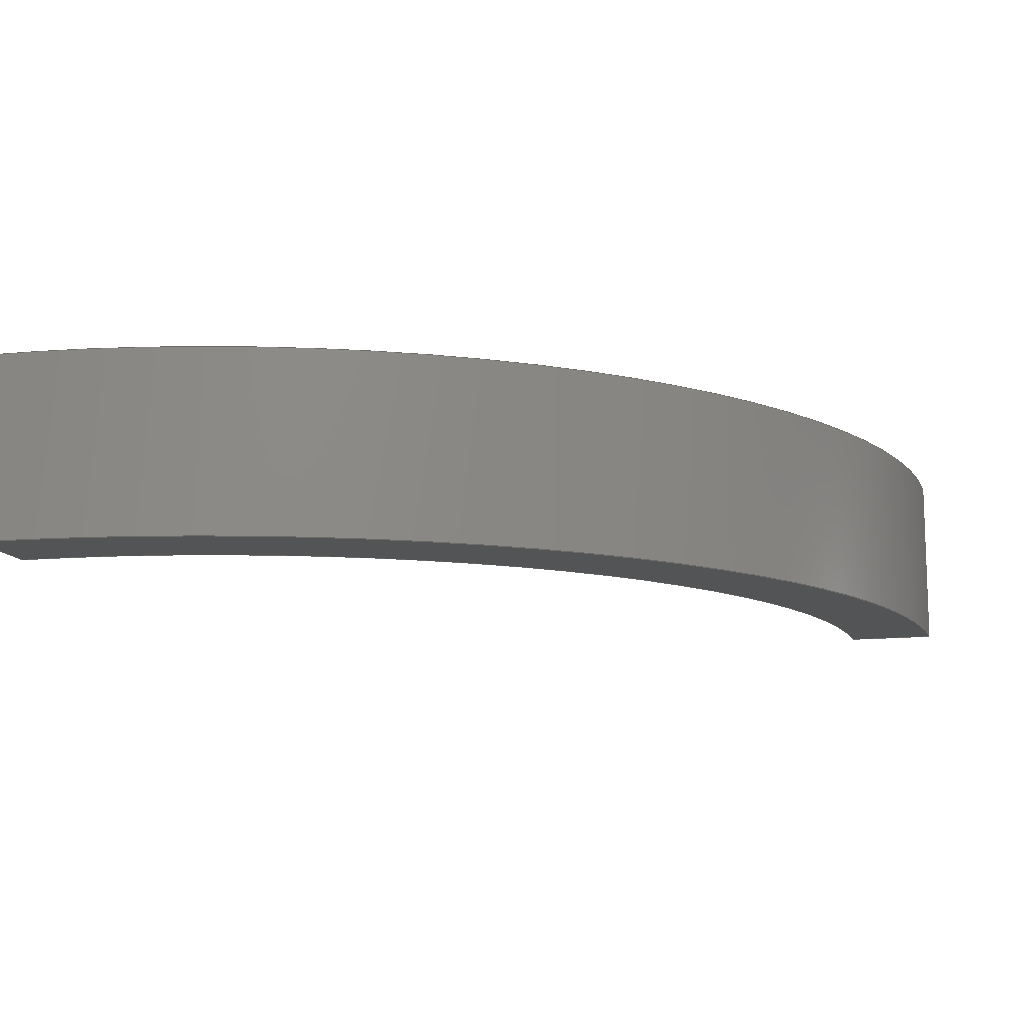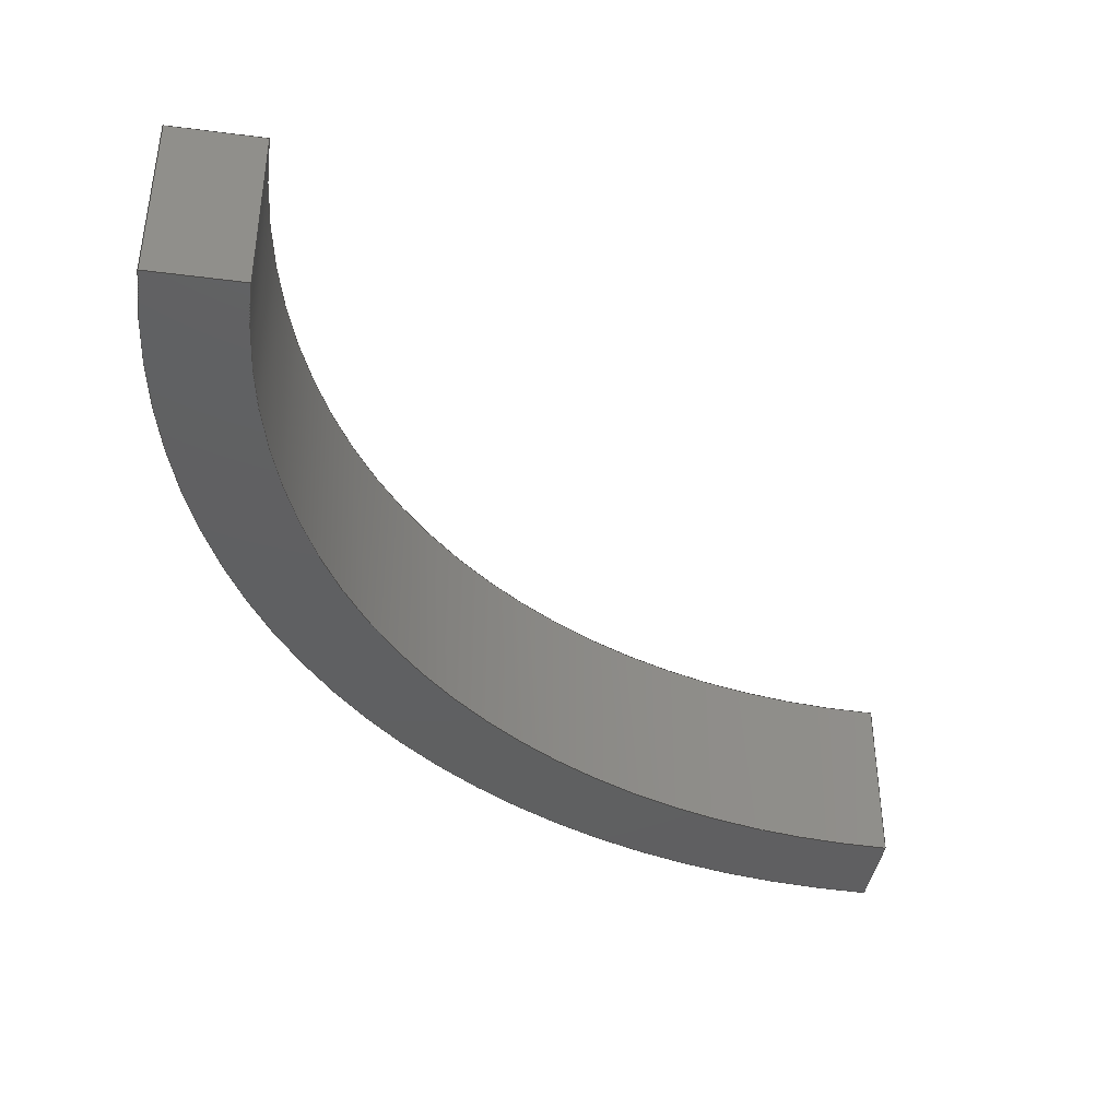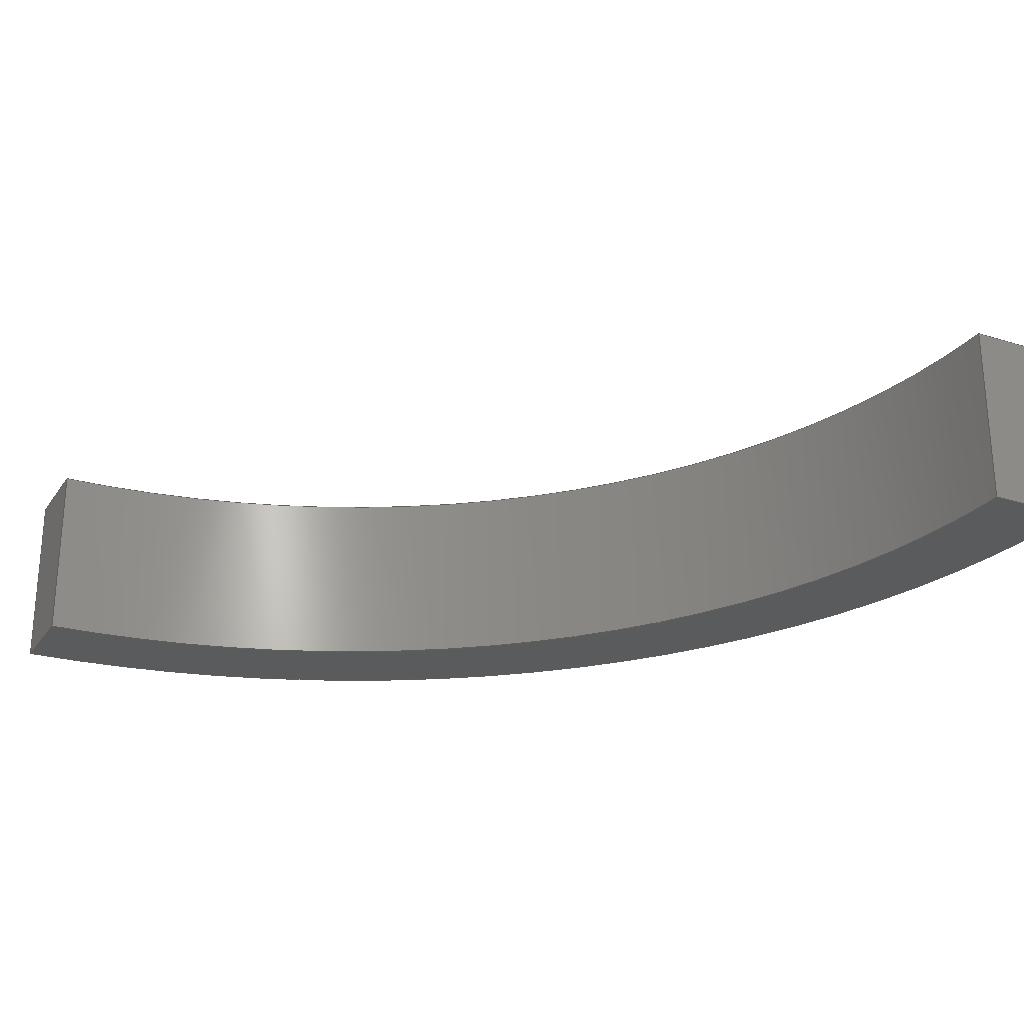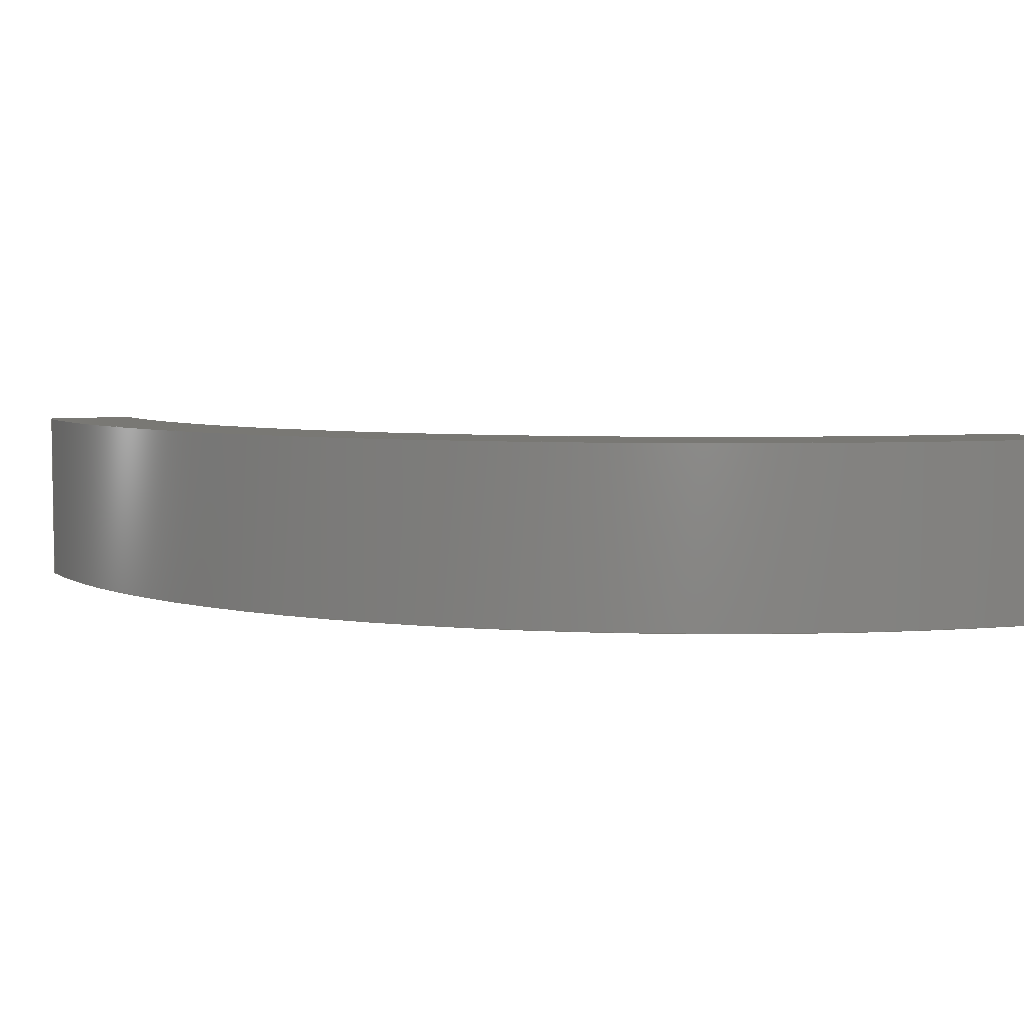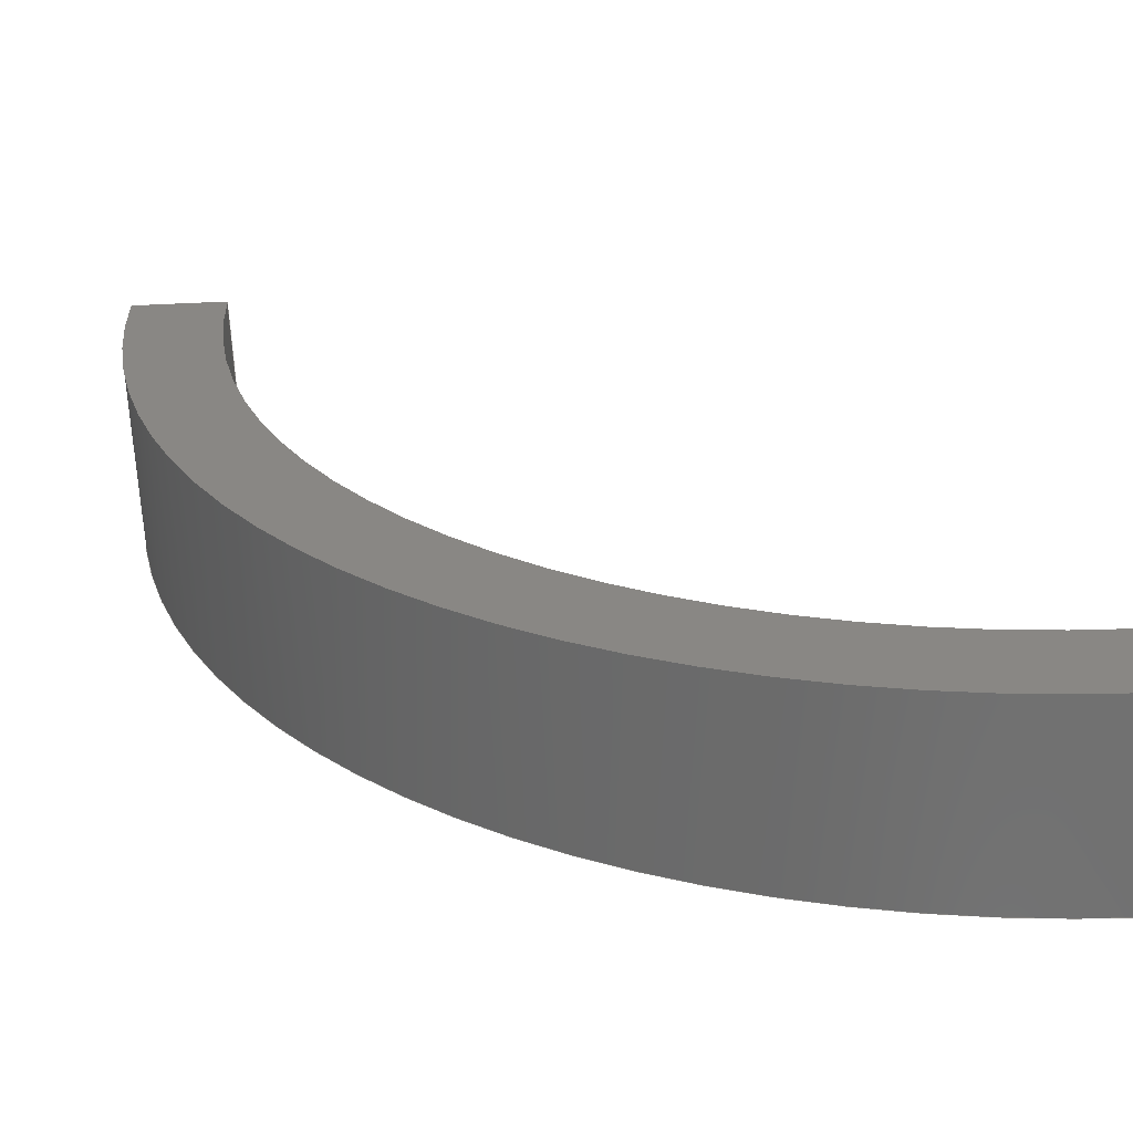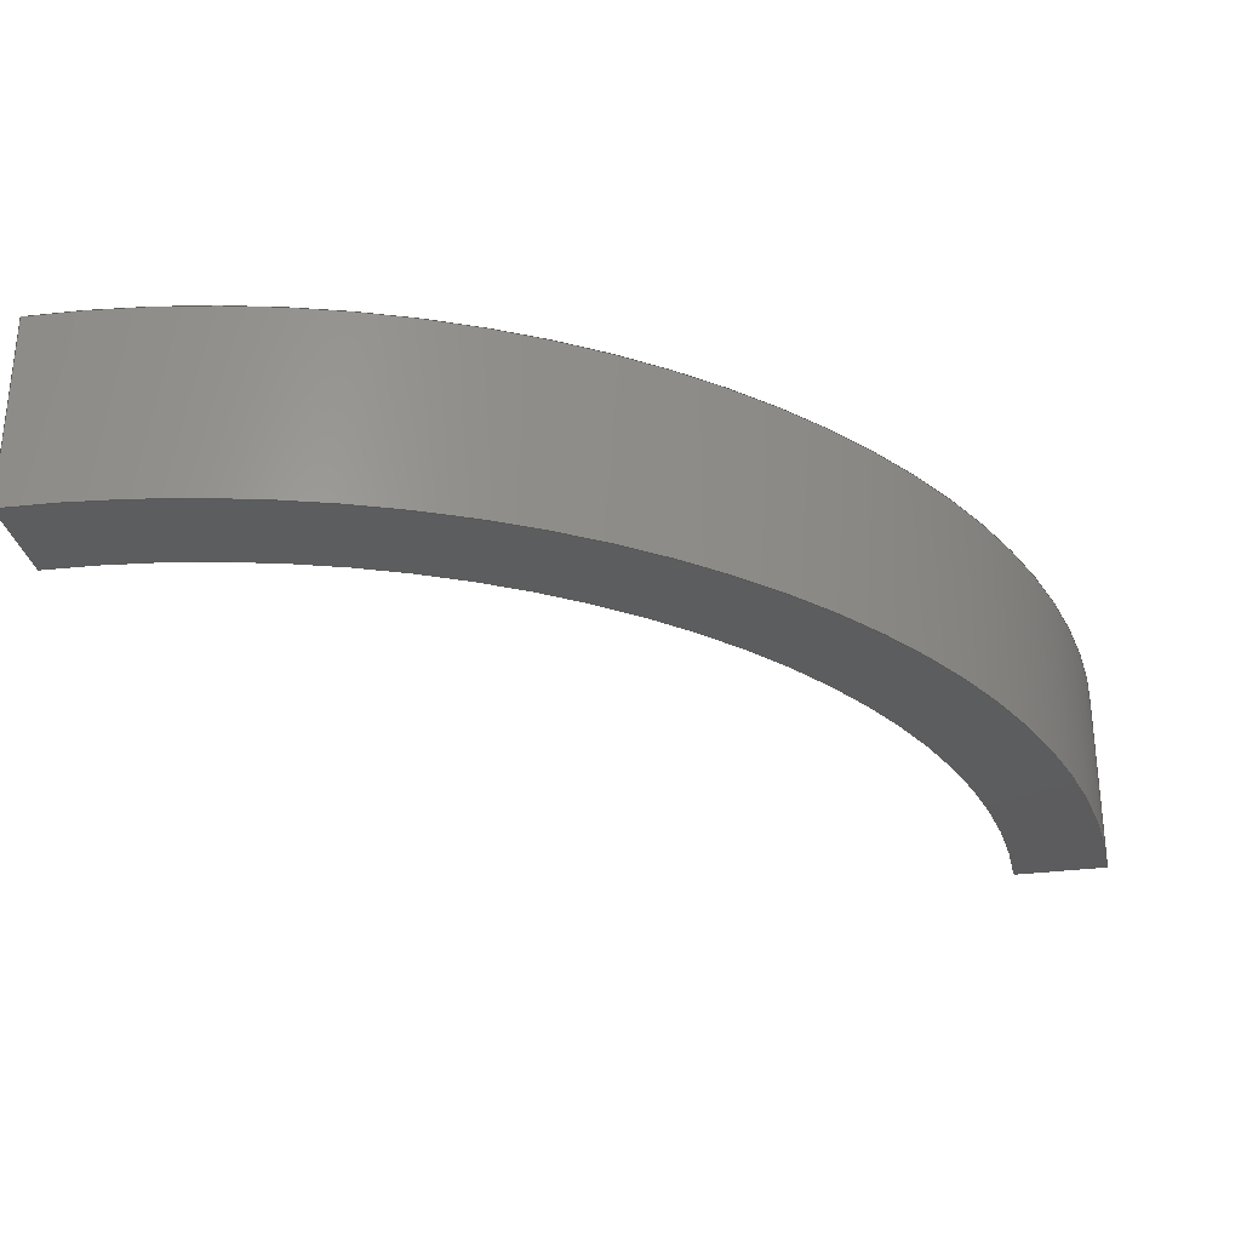
<metadata>
{"format":"step","ext":"step","renderer":"f3d","projection":"perspective","resolution":1024,"background":"white","views":[{"elev":-12.2,"azim":-74.8,"up":"+Z"},{"elev":-40.3,"azim":81.0,"up":"+Z"},{"elev":-25.5,"azim":153.5,"up":"+Z"},{"elev":5.2,"azim":-24.0,"up":"+Z"},{"elev":-63.5,"azim":2.6,"up":"+Y"},{"elev":-30.2,"azim":-79.2,"up":"+Z"}]}
</metadata>
<code>
ISO-10303-21;
DATA;
#1 = APPLICATION_PROTOCOL_DEFINITION('committee draft',
  'automotive_design',1997,#2);
#2 = APPLICATION_CONTEXT(
  'core data for automotive mechanical design processes');
#3 = SHAPE_DEFINITION_REPRESENTATION(#4,#10);
#4 = PRODUCT_DEFINITION_SHAPE('','',#5);
#5 = PRODUCT_DEFINITION('design','',#6,#9);
#6 = PRODUCT_DEFINITION_FORMATION('','',#7);
#7 = PRODUCT('occActiveX 19','occActiveX 19','',(#8));
#8 = MECHANICAL_CONTEXT('',#2,'mechanical');
#9 = PRODUCT_DEFINITION_CONTEXT('part definition',#2,'design');
#10 = ADVANCED_BREP_SHAPE_REPRESENTATION('',(#11,#15),#169);
#11 = AXIS2_PLACEMENT_3D('',#12,#13,#14);
#12 = CARTESIAN_POINT('',(0,0,0));
#13 = DIRECTION('',(0,0,1));
#14 = DIRECTION('',(1,0,-0));
#15 = MANIFOLD_SOLID_BREP('',#16);
#16 = CLOSED_SHELL('',(#17,#59,#91,#123,#145,#157));
#17 = ADVANCED_FACE('',(#18),#54,.F.);
#18 = FACE_BOUND('',#19,.T.);
#19 = EDGE_LOOP('',(#20,#31,#39,#48));
#20 = ORIENTED_EDGE('',*,*,#21,.T.);
#21 = EDGE_CURVE('',#22,#24,#26,.T.);
#22 = VERTEX_POINT('',#23);
#23 = CARTESIAN_POINT('',(-60,20,0));
#24 = VERTEX_POINT('',#25);
#25 = CARTESIAN_POINT('',(20,-60,0));
#26 = CIRCLE('',#27,80);
#27 = AXIS2_PLACEMENT_3D('',#28,#29,#30);
#28 = CARTESIAN_POINT('',(20,20,0));
#29 = DIRECTION('',(0,0,1));
#30 = DIRECTION('',(-1,1.332e-16,0));
#31 = ORIENTED_EDGE('',*,*,#32,.T.);
#32 = EDGE_CURVE('',#24,#33,#35,.T.);
#33 = VERTEX_POINT('',#34);
#34 = CARTESIAN_POINT('',(20,-70,0));
#35 = LINE('',#36,#37);
#36 = CARTESIAN_POINT('',(20,-60,0));
#37 = VECTOR('',#38,1);
#38 = DIRECTION('',(-1.11e-16,-1,0));
#39 = ORIENTED_EDGE('',*,*,#40,.F.);
#40 = EDGE_CURVE('',#41,#33,#43,.T.);
#41 = VERTEX_POINT('',#42);
#42 = CARTESIAN_POINT('',(-70,20,0));
#43 = CIRCLE('',#44,90);
#44 = AXIS2_PLACEMENT_3D('',#45,#46,#47);
#45 = CARTESIAN_POINT('',(20,20,0));
#46 = DIRECTION('',(0,0,1));
#47 = DIRECTION('',(-1,1.184e-16,0));
#48 = ORIENTED_EDGE('',*,*,#49,.F.);
#49 = EDGE_CURVE('',#22,#41,#50,.T.);
#50 = LINE('',#51,#52);
#51 = CARTESIAN_POINT('',(-60,20,0));
#52 = VECTOR('',#53,1);
#53 = DIRECTION('',(-1,0,0));
#54 = PLANE('',#55);
#55 = AXIS2_PLACEMENT_3D('',#56,#57,#58);
#56 = CARTESIAN_POINT('',(20,20,0));
#57 = DIRECTION('',(0,0,1));
#58 = DIRECTION('',(-1,1.332e-16,0));
#59 = ADVANCED_FACE('',(#60),#86,.T.);
#60 = FACE_BOUND('',#61,.T.);
#61 = EDGE_LOOP('',(#62,#63,#71,#80));
#62 = ORIENTED_EDGE('',*,*,#40,.T.);
#63 = ORIENTED_EDGE('',*,*,#64,.T.);
#64 = EDGE_CURVE('',#33,#65,#67,.T.);
#65 = VERTEX_POINT('',#66);
#66 = CARTESIAN_POINT('',(20,-70,20));
#67 = LINE('',#68,#69);
#68 = CARTESIAN_POINT('',(20,-70,0));
#69 = VECTOR('',#70,1);
#70 = DIRECTION('',(0,0,1));
#71 = ORIENTED_EDGE('',*,*,#72,.F.);
#72 = EDGE_CURVE('',#73,#65,#75,.T.);
#73 = VERTEX_POINT('',#74);
#74 = CARTESIAN_POINT('',(-70,20,20));
#75 = CIRCLE('',#76,90);
#76 = AXIS2_PLACEMENT_3D('',#77,#78,#79);
#77 = CARTESIAN_POINT('',(20,20,20));
#78 = DIRECTION('',(0,0,1));
#79 = DIRECTION('',(-1,1.184e-16,0));
#80 = ORIENTED_EDGE('',*,*,#81,.F.);
#81 = EDGE_CURVE('',#41,#73,#82,.T.);
#82 = LINE('',#83,#84);
#83 = CARTESIAN_POINT('',(-70,20,0));
#84 = VECTOR('',#85,1);
#85 = DIRECTION('',(0,0,1));
#86 = CYLINDRICAL_SURFACE('',#87,90);
#87 = AXIS2_PLACEMENT_3D('',#88,#89,#90);
#88 = CARTESIAN_POINT('',(20,20,0));
#89 = DIRECTION('',(0,0,1));
#90 = DIRECTION('',(-1,1.184e-16,0));
#91 = ADVANCED_FACE('',(#92),#118,.T.);
#92 = FACE_BOUND('',#93,.T.);
#93 = EDGE_LOOP('',(#94,#95,#103,#112));
#94 = ORIENTED_EDGE('',*,*,#72,.T.);
#95 = ORIENTED_EDGE('',*,*,#96,.T.);
#96 = EDGE_CURVE('',#65,#97,#99,.T.);
#97 = VERTEX_POINT('',#98);
#98 = CARTESIAN_POINT('',(20,-60,20));
#99 = LINE('',#100,#101);
#100 = CARTESIAN_POINT('',(20,-70,20));
#101 = VECTOR('',#102,1);
#102 = DIRECTION('',(1.11e-16,1,0));
#103 = ORIENTED_EDGE('',*,*,#104,.F.);
#104 = EDGE_CURVE('',#105,#97,#107,.T.);
#105 = VERTEX_POINT('',#106);
#106 = CARTESIAN_POINT('',(-60,20,20));
#107 = CIRCLE('',#108,80);
#108 = AXIS2_PLACEMENT_3D('',#109,#110,#111);
#109 = CARTESIAN_POINT('',(20,20,20));
#110 = DIRECTION('',(0,0,1));
#111 = DIRECTION('',(-1,1.332e-16,0));
#112 = ORIENTED_EDGE('',*,*,#113,.F.);
#113 = EDGE_CURVE('',#73,#105,#114,.T.);
#114 = LINE('',#115,#116);
#115 = CARTESIAN_POINT('',(-70,20,20));
#116 = VECTOR('',#117,1);
#117 = DIRECTION('',(1,0,0));
#118 = PLANE('',#119);
#119 = AXIS2_PLACEMENT_3D('',#120,#121,#122);
#120 = CARTESIAN_POINT('',(20,20,20));
#121 = DIRECTION('',(0,0,1));
#122 = DIRECTION('',(-1,1.184e-16,0));
#123 = ADVANCED_FACE('',(#124),#140,.F.);
#124 = FACE_BOUND('',#125,.T.);
#125 = EDGE_LOOP('',(#126,#127,#133,#134));
#126 = ORIENTED_EDGE('',*,*,#104,.T.);
#127 = ORIENTED_EDGE('',*,*,#128,.T.);
#128 = EDGE_CURVE('',#97,#24,#129,.T.);
#129 = LINE('',#130,#131);
#130 = CARTESIAN_POINT('',(20,-60,20));
#131 = VECTOR('',#132,1);
#132 = DIRECTION('',(0,0,-1));
#133 = ORIENTED_EDGE('',*,*,#21,.F.);
#134 = ORIENTED_EDGE('',*,*,#135,.F.);
#135 = EDGE_CURVE('',#105,#22,#136,.T.);
#136 = LINE('',#137,#138);
#137 = CARTESIAN_POINT('',(-60,20,20));
#138 = VECTOR('',#139,1);
#139 = DIRECTION('',(0,0,-1));
#140 = CYLINDRICAL_SURFACE('',#141,80);
#141 = AXIS2_PLACEMENT_3D('',#142,#143,#144);
#142 = CARTESIAN_POINT('',(20,20,20));
#143 = DIRECTION('',(-0,-0,-1));
#144 = DIRECTION('',(-1,1.332e-16,0));
#145 = ADVANCED_FACE('',(#146),#152,.T.);
#146 = FACE_BOUND('',#147,.T.);
#147 = EDGE_LOOP('',(#148,#149,#150,#151));
#148 = ORIENTED_EDGE('',*,*,#49,.T.);
#149 = ORIENTED_EDGE('',*,*,#81,.T.);
#150 = ORIENTED_EDGE('',*,*,#113,.T.);
#151 = ORIENTED_EDGE('',*,*,#135,.T.);
#152 = PLANE('',#153);
#153 = AXIS2_PLACEMENT_3D('',#154,#155,#156);
#154 = CARTESIAN_POINT('',(-65,20,10));
#155 = DIRECTION('',(0,1,0));
#156 = DIRECTION('',(0,-0,1));
#157 = ADVANCED_FACE('',(#158),#164,.F.);
#158 = FACE_BOUND('',#159,.F.);
#159 = EDGE_LOOP('',(#160,#161,#162,#163));
#160 = ORIENTED_EDGE('',*,*,#32,.T.);
#161 = ORIENTED_EDGE('',*,*,#64,.T.);
#162 = ORIENTED_EDGE('',*,*,#96,.T.);
#163 = ORIENTED_EDGE('',*,*,#128,.T.);
#164 = PLANE('',#165);
#165 = AXIS2_PLACEMENT_3D('',#166,#167,#168);
#166 = CARTESIAN_POINT('',(20,-65,10));
#167 = DIRECTION('',(-1,1.11e-16,0));
#168 = DIRECTION('',(0,0,1));
#169 = ( GEOMETRIC_REPRESENTATION_CONTEXT(3) 
GLOBAL_UNCERTAINTY_ASSIGNED_CONTEXT((#173)) GLOBAL_UNIT_ASSIGNED_CONTEXT
((#170,#171,#172)) REPRESENTATION_CONTEXT('Context #1',
  '3D Context with UNIT and UNCERTAINTY') );
#170 = ( LENGTH_UNIT() NAMED_UNIT(*) SI_UNIT(.MILLI.,.METRE.) );
#171 = ( NAMED_UNIT(*) PLANE_ANGLE_UNIT() SI_UNIT($,.RADIAN.) );
#172 = ( NAMED_UNIT(*) SI_UNIT($,.STERADIAN.) SOLID_ANGLE_UNIT() );
#173 = UNCERTAINTY_MEASURE_WITH_UNIT(LENGTH_MEASURE(1e-07),#170,
  'distance_accuracy_value','confusion accuracy');
#174 = PRODUCT_TYPE('part',$,(#7));
ENDSEC;
END-ISO-10303-21;

</code>
